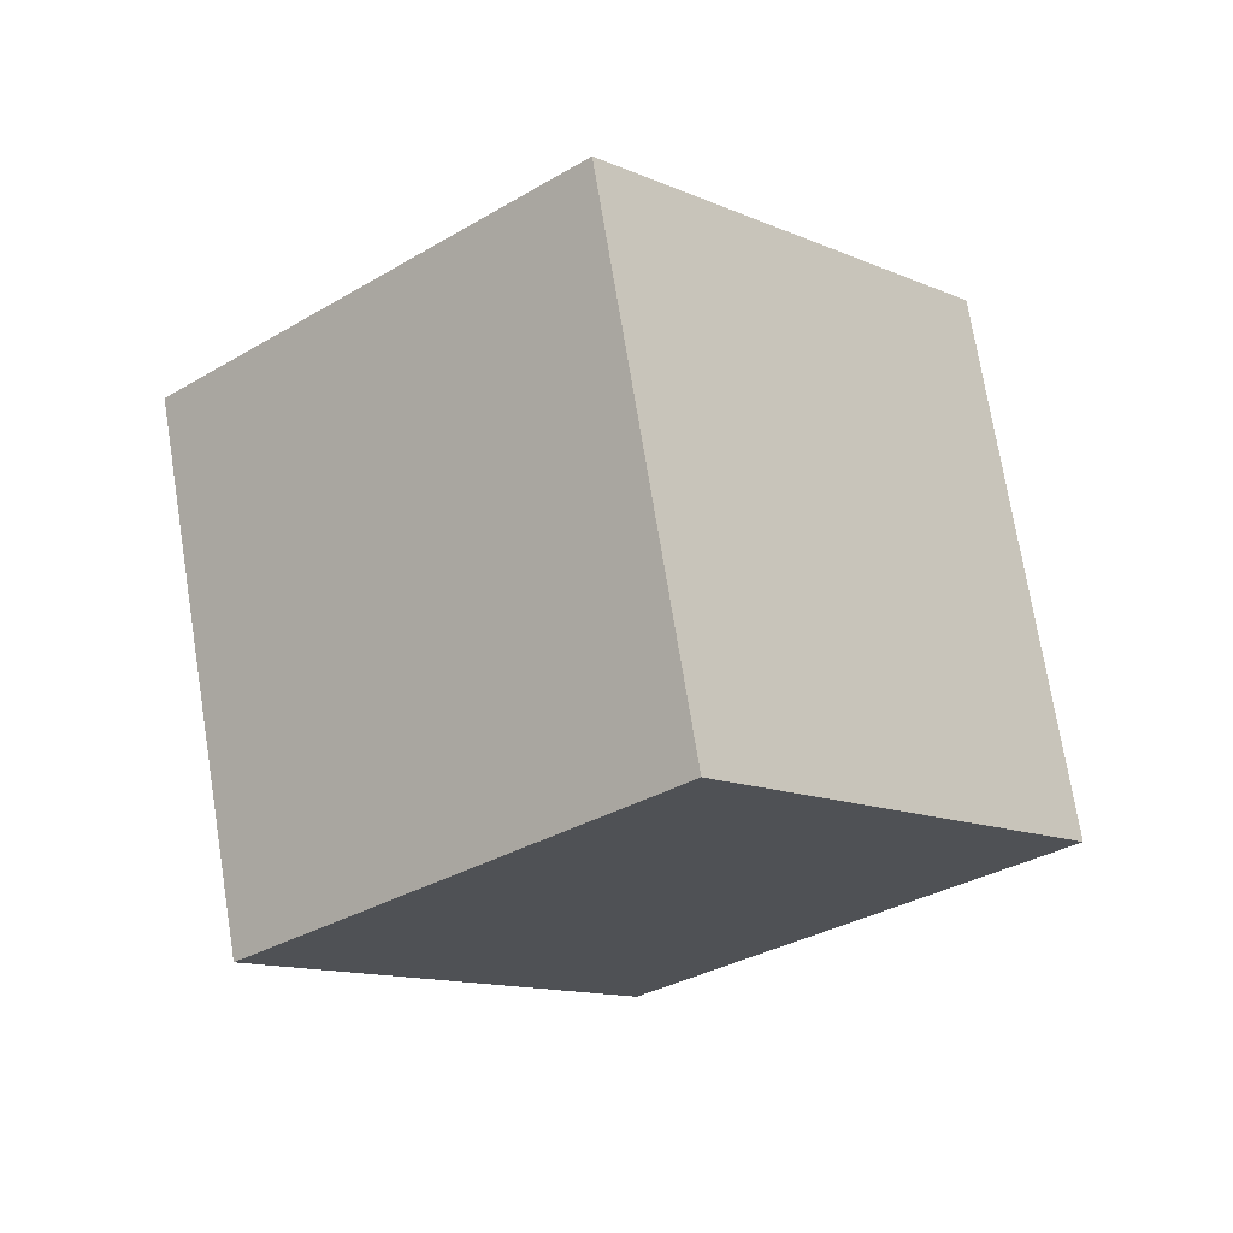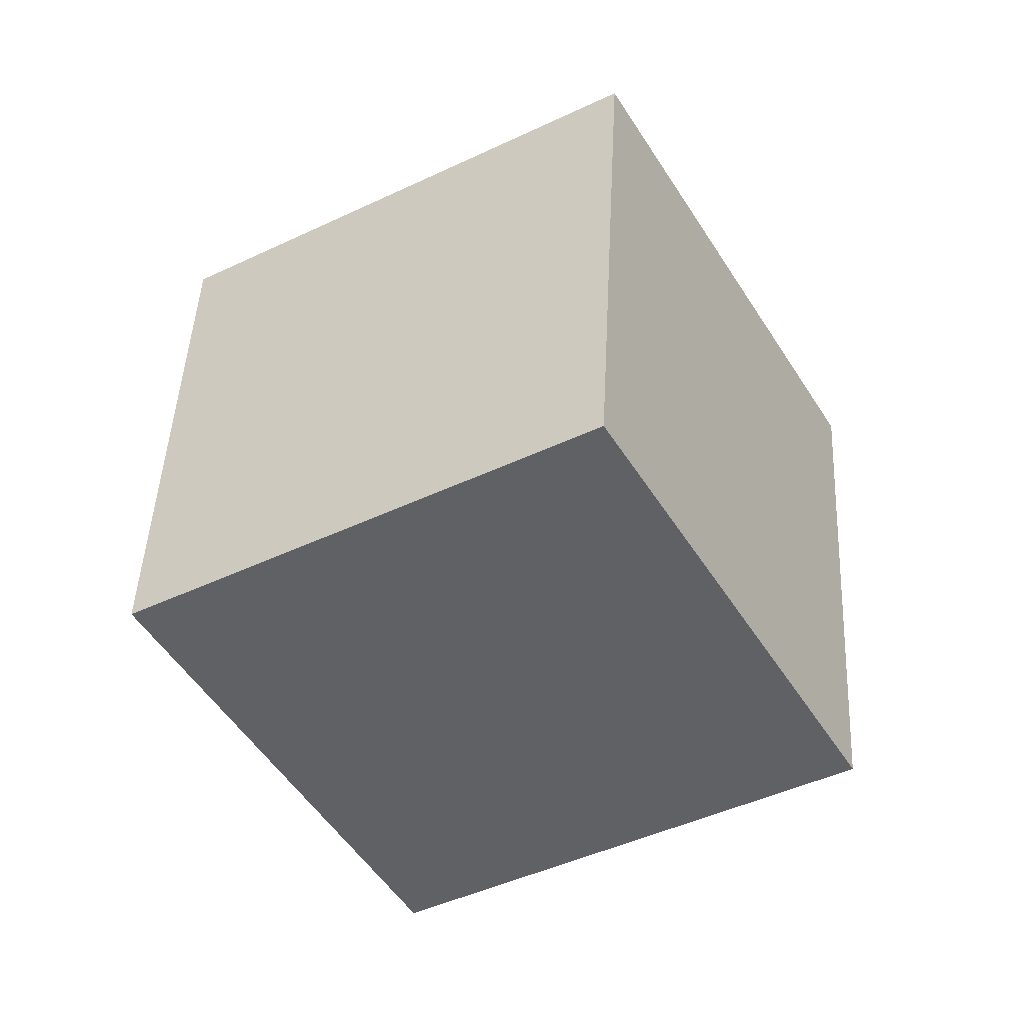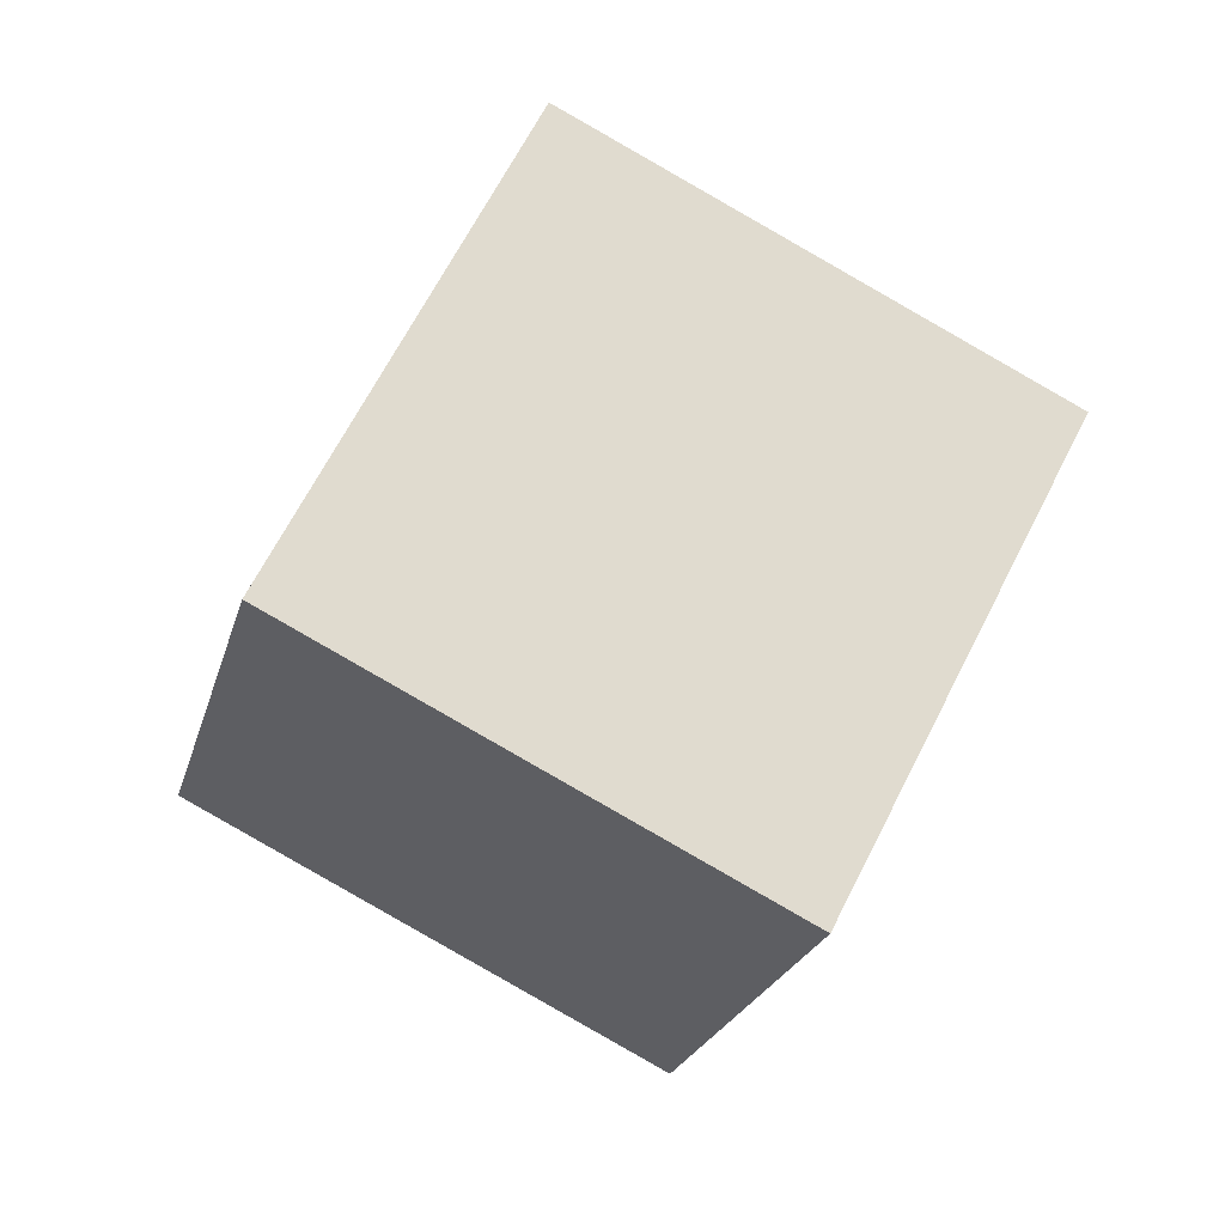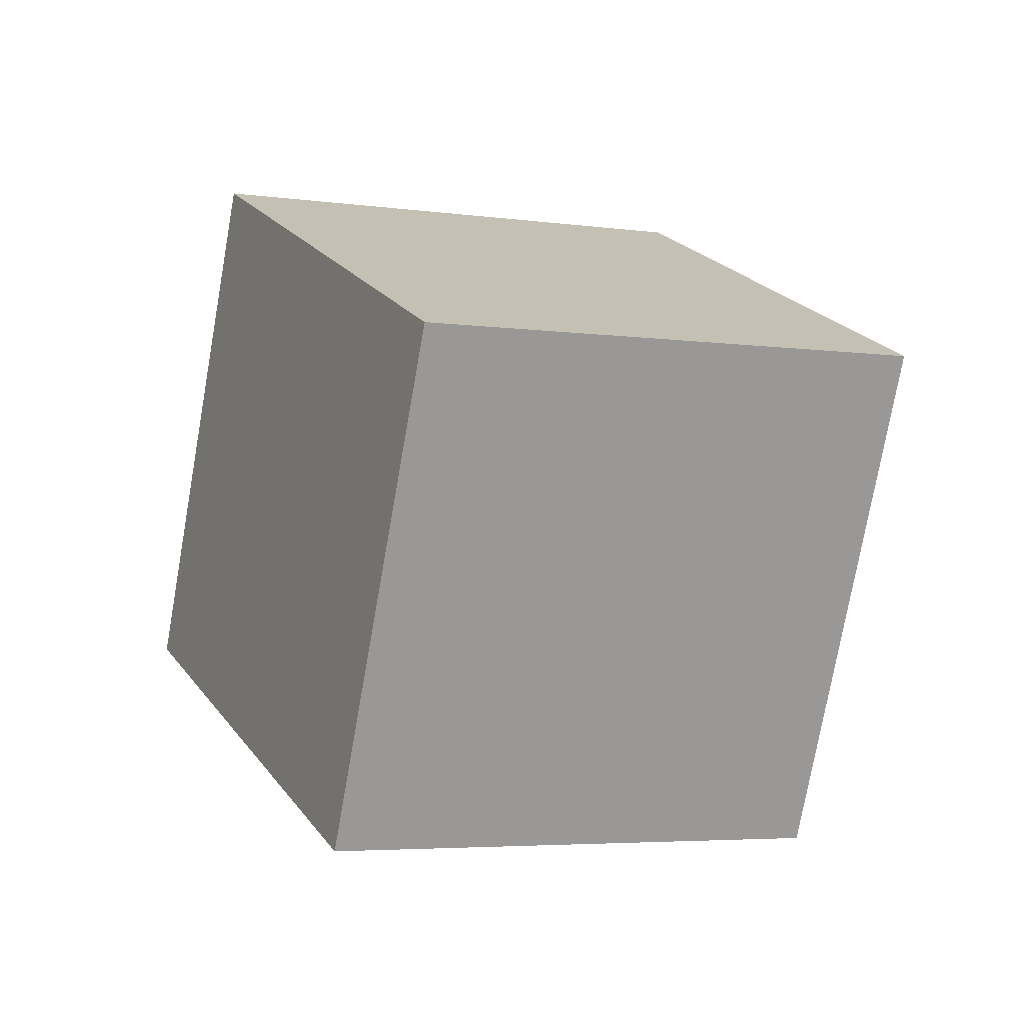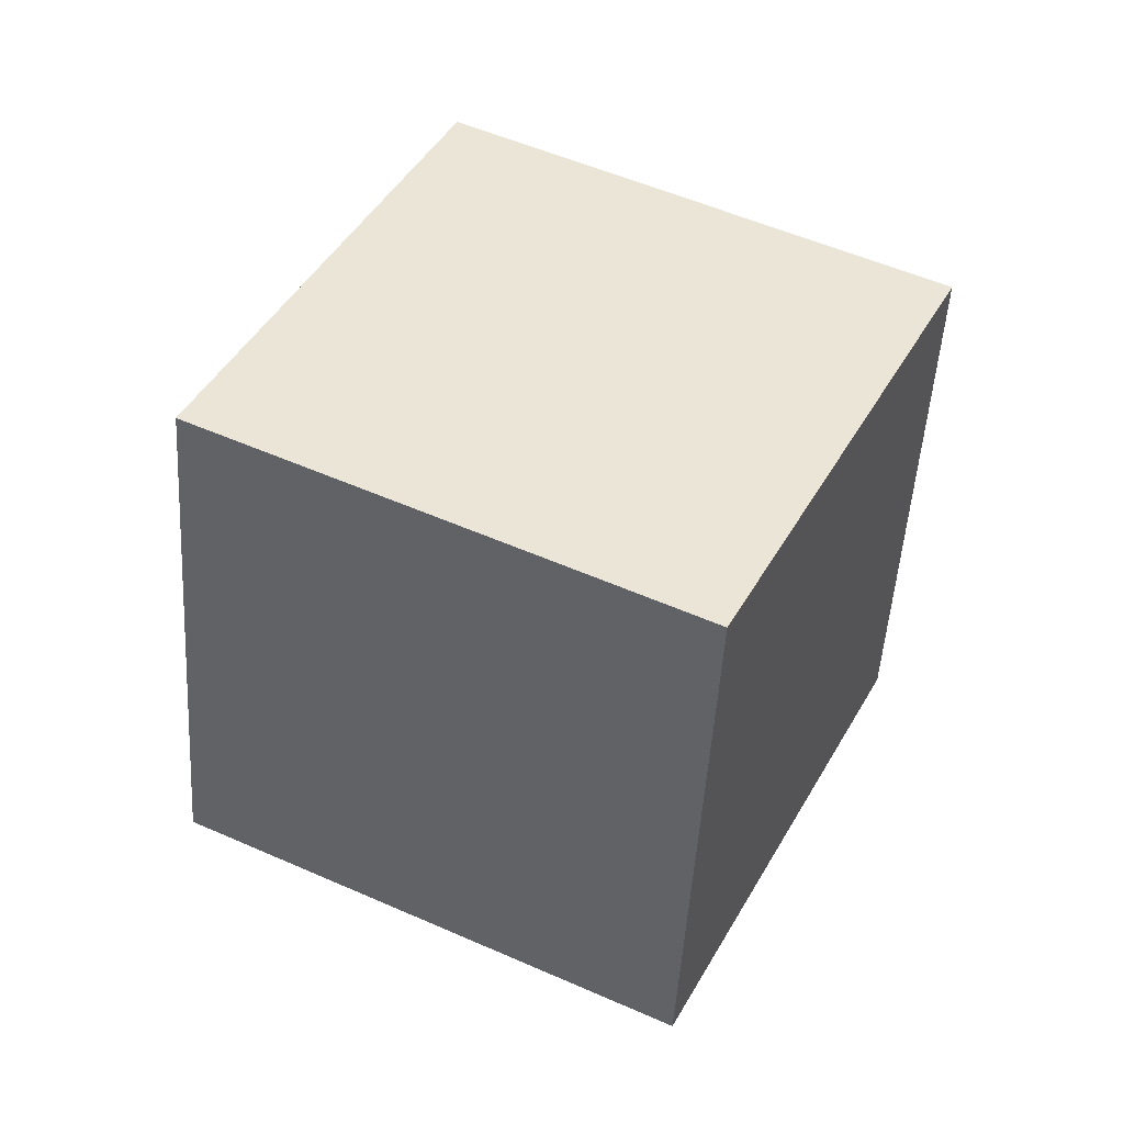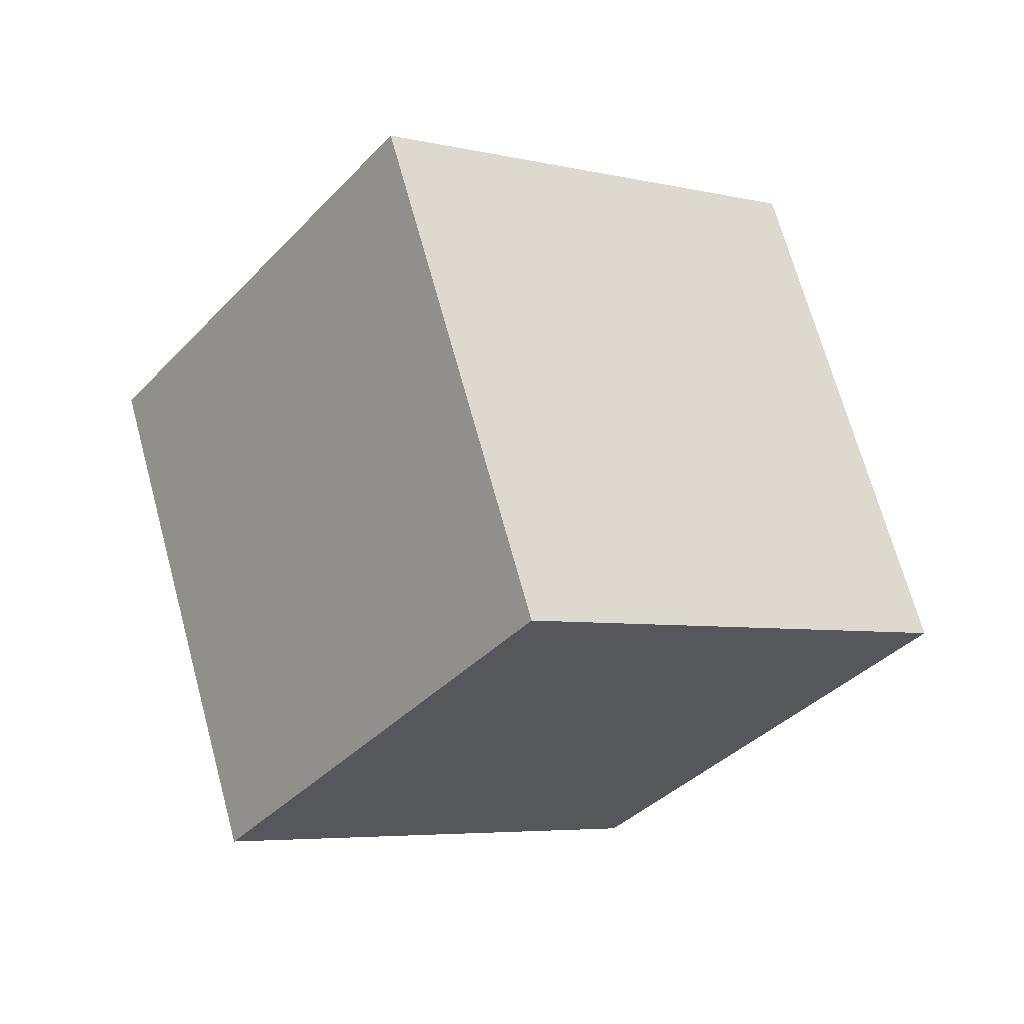
<metadata>
{"format":"obj","ext":"obj","renderer":"f3d","projection":"perspective","resolution":1024,"background":"white","views":[{"elev":-47.9,"azim":160.4,"up":"+Y"},{"elev":-16.6,"azim":-32.6,"up":"+Y"},{"elev":40.0,"azim":89.4,"up":"+Z"},{"elev":46.7,"azim":-46.7,"up":"+Z"},{"elev":-67.5,"azim":57.5,"up":"+Z"},{"elev":-50.0,"azim":173.1,"up":"+Y"}]}
</metadata>
<code>
v 5.069 -10.38 -6.125
v -3.132 -5.858 -2.622
v 8.156 -1.729 -10.07
v -0.04573 2.795 -6.572
v 9.887 -8.224 2.368
v 1.686 -3.7 5.871
v 12.97 0.429 -1.582
v 4.772 4.953 1.921
f 2 4 1
f 5 2 1
f 1 4 3
f 3 5 1
f 2 8 4
f 6 2 5
f 6 8 2
f 4 8 3
f 7 5 3
f 3 8 7
f 7 6 5
f 8 6 7

</code>
